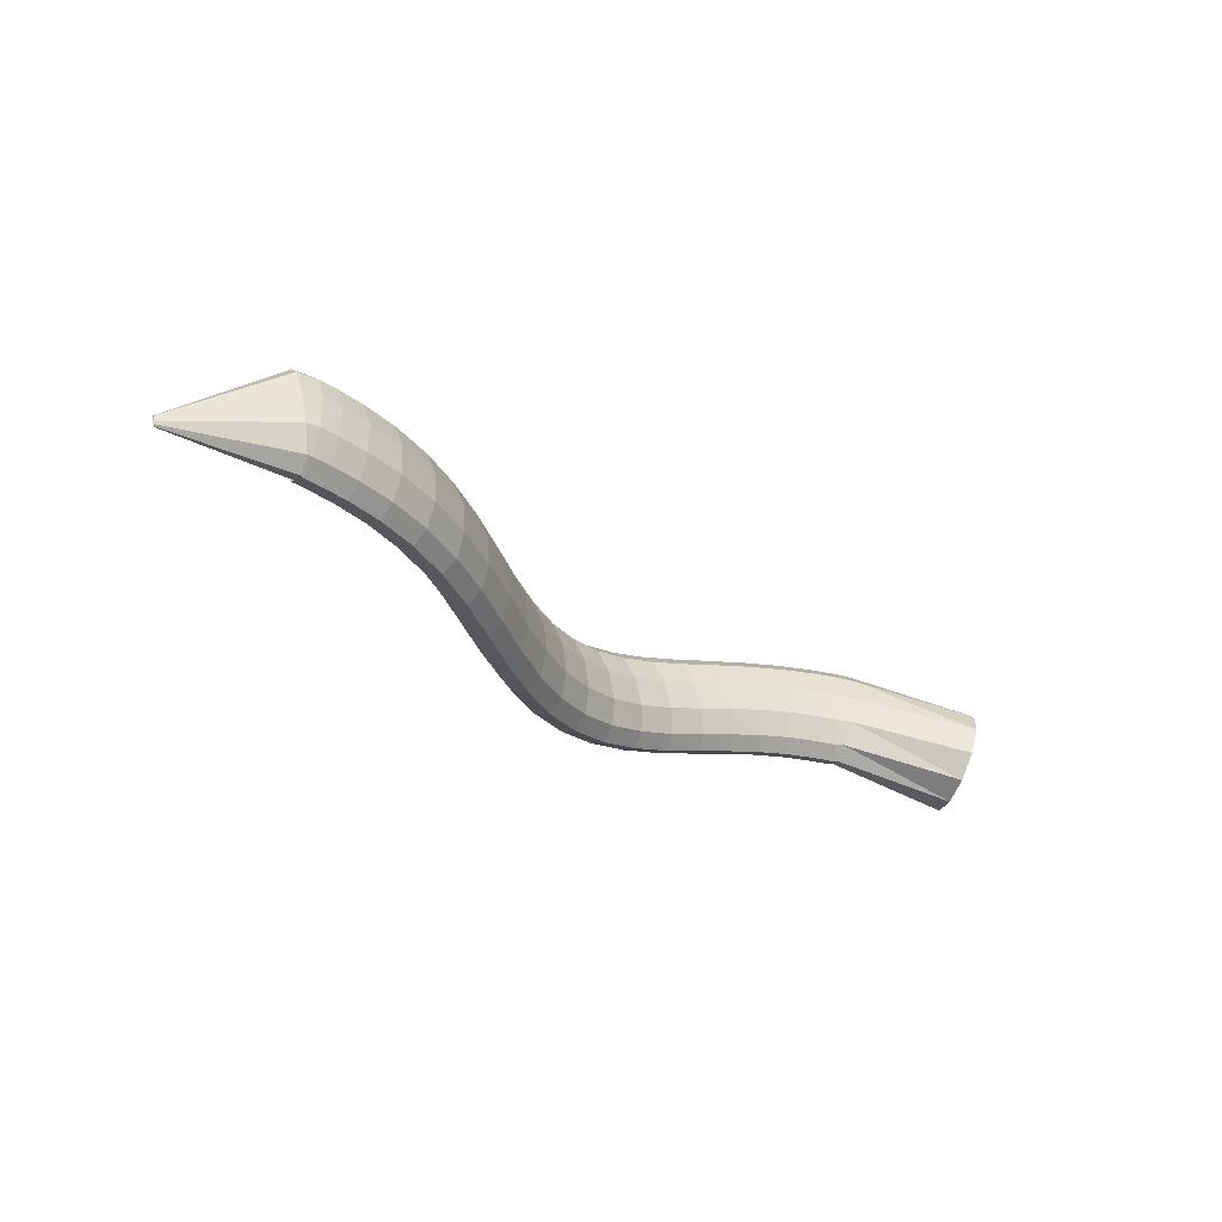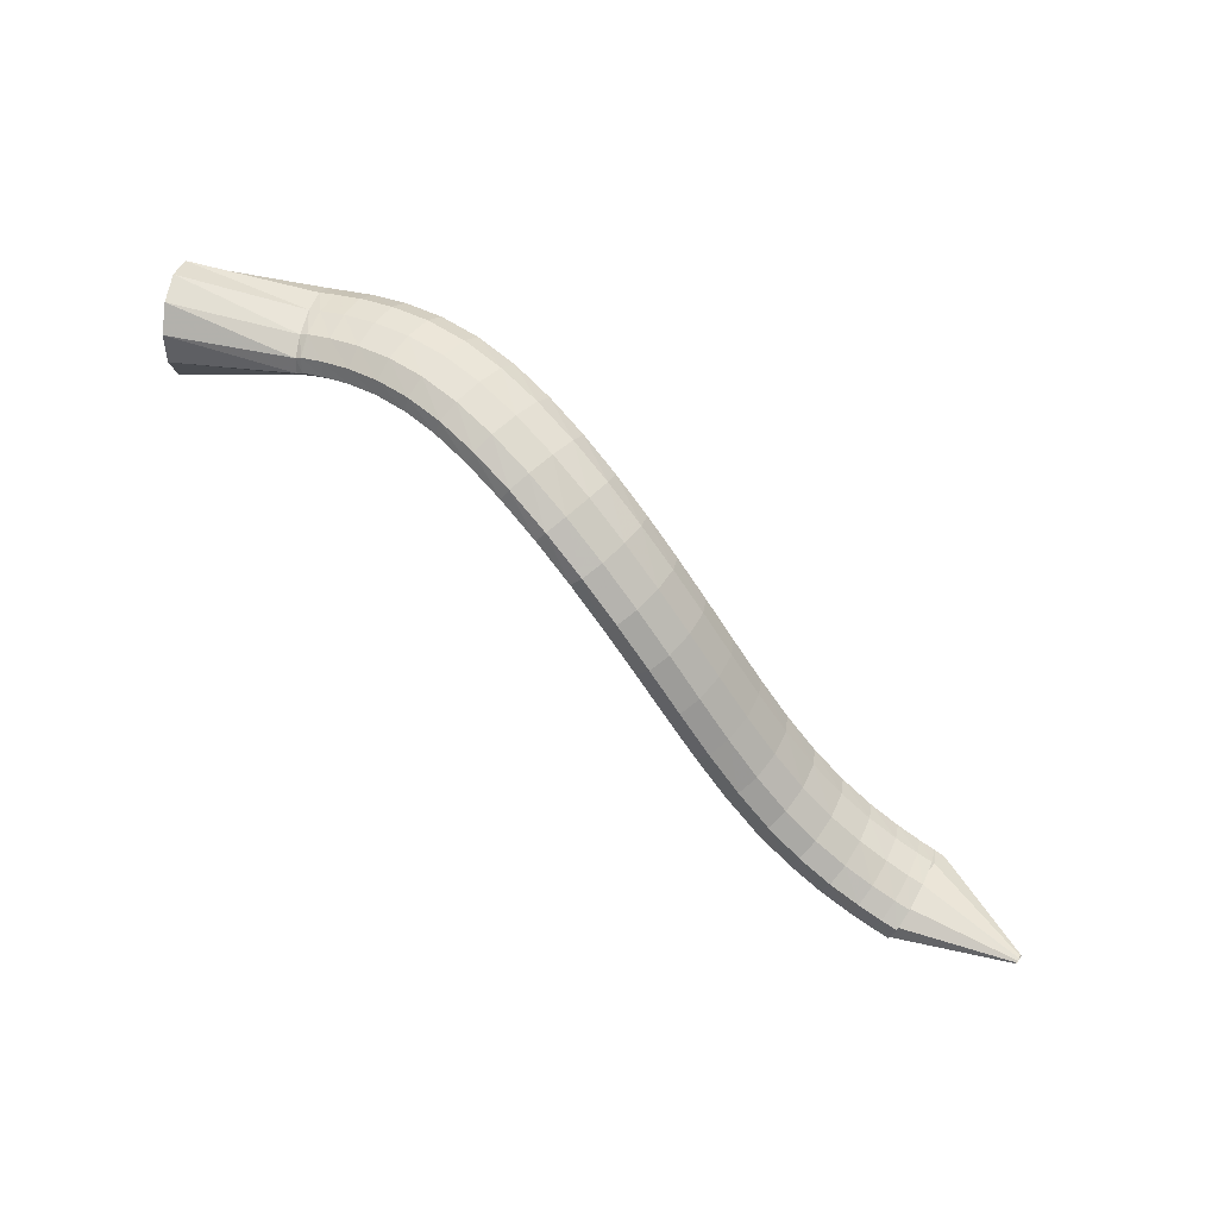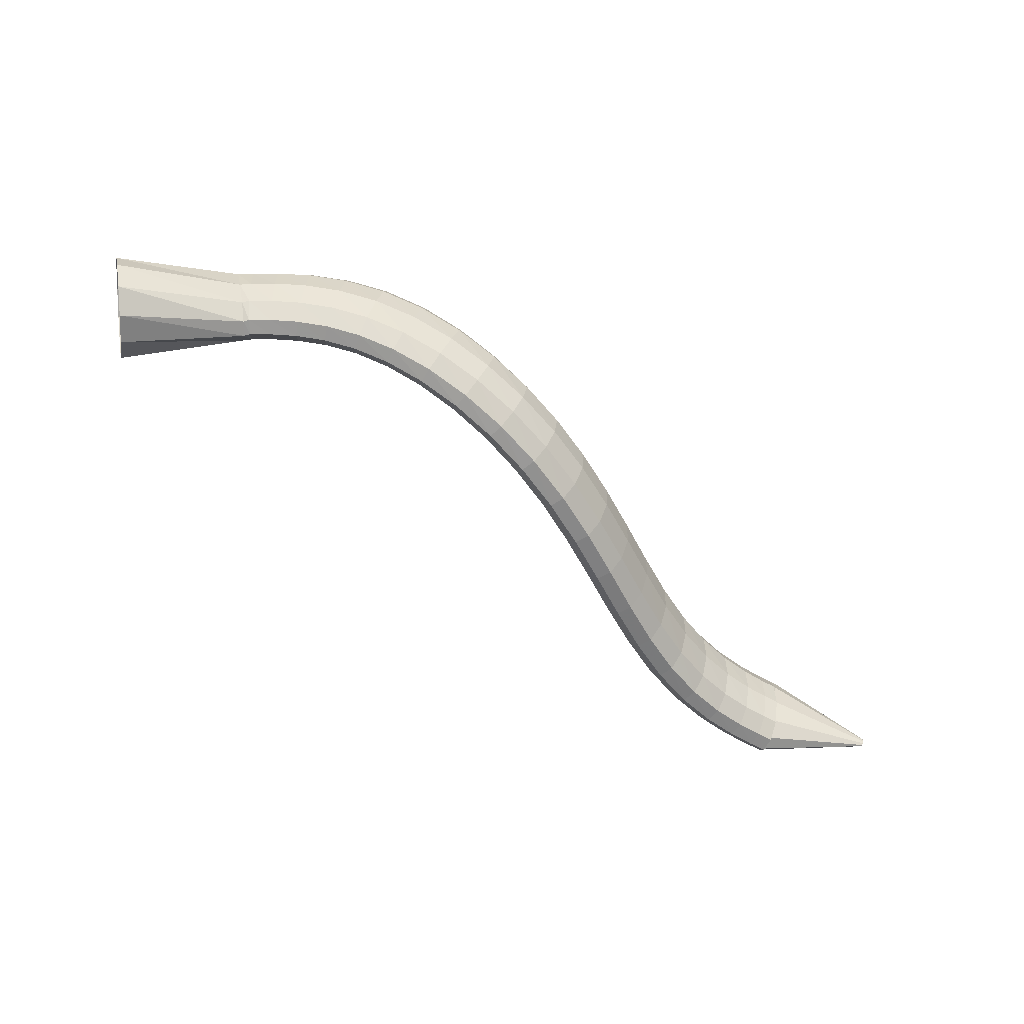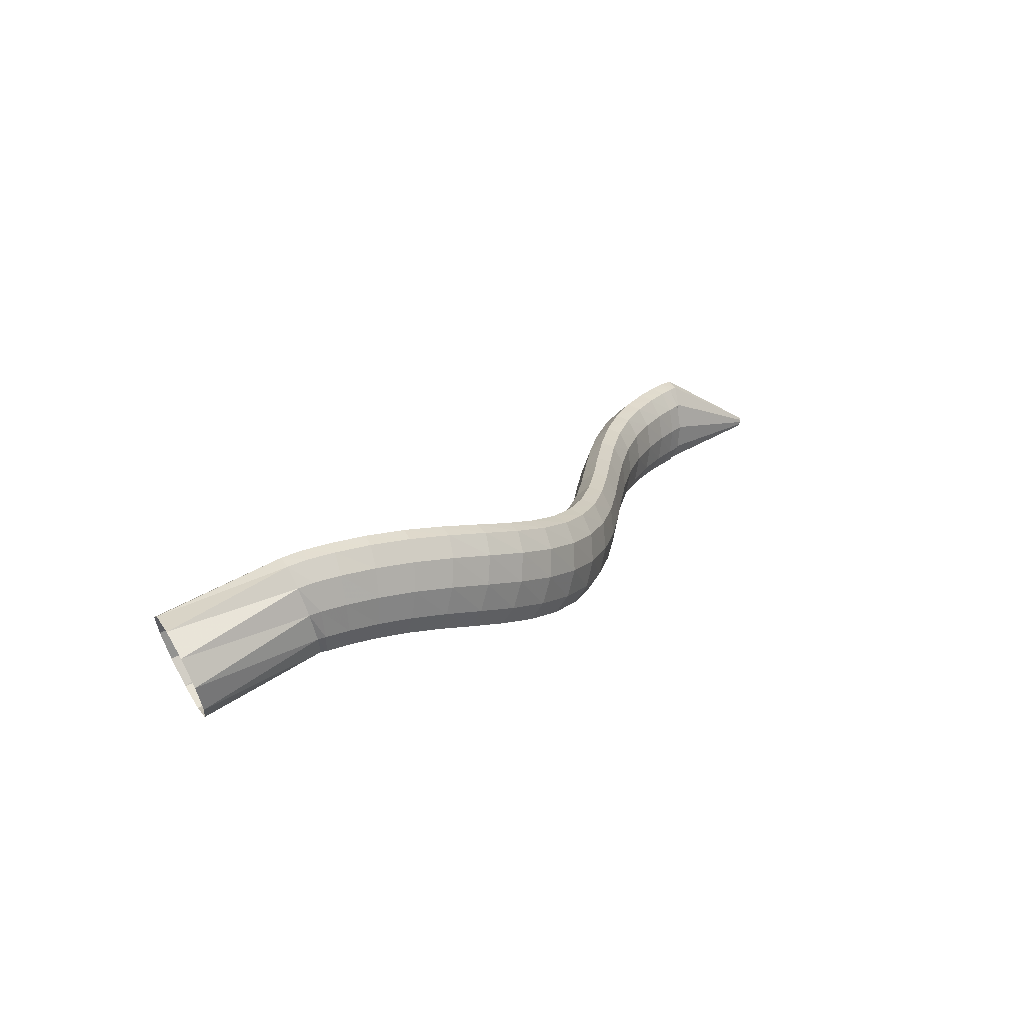
<metadata>
{"format":"obj","ext":"obj","renderer":"f3d","projection":"perspective","resolution":1024,"background":"white","views":[{"elev":-50.5,"azim":153.1,"up":"+Y"},{"elev":70.2,"azim":19.7,"up":"+Z"},{"elev":-34.4,"azim":-16.2,"up":"+Y"},{"elev":39.7,"azim":-36.4,"up":"+Y"}]}
</metadata>
<code>
g tube1
v 159.5 128.2 199
v 160 125.4 199.1
v 160.5 123 197.7
v 161.1 121.8 195.2
v 161.4 122.1 192.5
v 161.4 123.8 190.3
v 161.1 126.5 189.3
v 160.5 129.2 190
v 160 131.1 192
v 159.5 131.5 194.7
v 159.4 130.5 197.3
v 159.5 128.2 199
v 171.6 129.3 198.1
v 171.9 126.7 198.6
v 172.3 124.6 198.3
v 172.6 123.8 197.1
v 172.7 124.5 195.5
v 172.6 126.5 194
v 172.3 129.1 193.1
v 171.9 131.6 193
v 171.6 133.1 193.8
v 171.4 133.1 195.2
v 171.4 131.7 196.8
v 171.6 129.3 198.1
v 172.6 129.5 198.4
v 172.6 126.8 198.9
v 172.8 124.7 198.5
v 173.1 123.9 197.4
v 173.5 124.5 195.9
v 173.8 126.5 194.4
v 174 129.2 193.5
v 173.9 131.7 193.4
v 173.6 133.2 194.2
v 173.2 133.3 195.6
v 172.8 131.9 197.1
v 172.6 129.5 198.4
v 174.9 129.5 199
v 174.7 126.8 199.5
v 174.8 124.7 199.1
v 175 123.9 197.9
v 175.5 124.6 196.4
v 175.9 126.6 195
v 176.2 129.3 194.1
v 176.2 131.8 194.1
v 176 133.3 194.9
v 175.7 133.3 196.3
v 175.2 131.9 197.8
v 174.9 129.5 199
v 177.8 129.3 199.8
v 177.4 126.7 200.2
v 177.3 124.6 199.7
v 177.5 123.8 198.5
v 177.9 124.5 197
v 178.5 126.5 195.6
v 179 129.1 194.8
v 179.2 131.6 194.9
v 179.2 133.1 195.7
v 178.8 133.2 197.1
v 178.3 131.8 198.7
v 177.8 129.3 199.8
v 181.1 128.8 200.6
v 180.5 126.2 200.9
v 180.2 124.1 200.4
v 180.2 123.3 199.2
v 180.7 124.1 197.6
v 181.4 126 196.3
v 182.1 128.7 195.6
v 182.6 131.1 195.7
v 182.7 132.6 196.6
v 182.5 132.6 198
v 181.9 131.2 199.5
v 181.1 128.8 200.6
v 184.8 127.8 201.2
v 183.9 125.3 201.5
v 183.3 123.3 200.9
v 183.2 122.5 199.7
v 183.6 123.3 198.2
v 184.4 125.2 196.8
v 185.4 127.8 196.1
v 186.1 130.1 196.3
v 186.5 131.5 197.2
v 186.3 131.6 198.6
v 185.7 130.2 200.1
v 184.8 127.8 201.2
v 188.5 126.4 201.5
v 187.5 123.9 201.8
v 186.7 122 201.3
v 186.4 121.3 200
v 186.8 122 198.5
v 187.6 123.9 197.1
v 188.7 126.4 196.4
v 189.7 128.7 196.5
v 190.2 130.1 197.4
v 190.2 130.1 198.9
v 189.6 128.7 200.4
v 188.5 126.4 201.5
v 192.4 124.6 201.4
v 191.3 122.2 201.8
v 190.3 120.4 201.3
v 189.9 119.7 200
v 190.1 120.5 198.5
v 190.9 122.4 197.1
v 192 124.8 196.3
v 193.2 127 196.4
v 193.9 128.3 197.3
v 194 128.3 198.7
v 193.5 126.9 200.2
v 192.4 124.6 201.4
v 196.4 122.6 200.7
v 195.2 120.2 201.2
v 194.2 118.4 200.7
v 193.6 117.8 199.6
v 193.6 118.6 198
v 194.3 120.5 196.6
v 195.4 123 195.7
v 196.6 125.2 195.7
v 197.5 126.4 196.6
v 197.7 126.3 198
v 197.4 124.9 199.5
v 196.4 122.6 200.7
v 200.4 120.5 199.5
v 199.2 118.1 199.9
v 198.1 116.3 199.6
v 197.4 115.7 198.4
v 197.2 116.6 196.9
v 197.7 118.6 195.5
v 198.8 121.1 194.7
v 199.9 123.3 194.6
v 200.9 124.5 195.4
v 201.4 124.3 196.7
v 201.2 122.8 198.3
v 200.4 120.5 199.5
v 204.2 118.4 197.5
v 203.2 115.9 198
v 202 114.2 197.7
v 201.1 113.7 196.7
v 200.8 114.6 195.2
v 201.2 116.7 193.9
v 202 119.2 193
v 203.2 121.4 192.9
v 204.3 122.6 193.7
v 204.9 122.3 194.9
v 204.9 120.8 196.4
v 204.2 118.4 197.5
v 207.9 116.4 195
v 206.9 113.9 195.5
v 205.8 112.1 195.2
v 204.8 111.7 194.2
v 204.3 112.7 192.9
v 204.5 114.8 191.6
v 205.3 117.4 190.8
v 206.4 119.6 190.7
v 207.5 120.8 191.4
v 208.3 120.5 192.6
v 208.4 118.9 194
v 207.9 116.4 195
v 211.5 114.5 192.1
v 210.5 112 192.5
v 209.4 110.3 192.2
v 208.3 109.8 191.3
v 207.7 110.9 190
v 207.8 113.1 188.8
v 208.5 115.7 188.1
v 209.6 118 188
v 210.7 119.1 188.7
v 211.6 118.8 189.8
v 211.9 117.1 191.1
v 211.5 114.5 192.1
v 214.8 112.8 188.8
v 213.9 110.3 189.1
v 212.8 108.5 188.8
v 211.7 108.1 187.9
v 211 109.2 186.8
v 211 111.5 185.7
v 211.6 114.1 185
v 212.7 116.4 185
v 213.9 117.5 185.6
v 214.8 117.1 186.7
v 215.1 115.4 187.8
v 214.8 112.8 188.8
v 218.1 111.3 185.4
v 217.2 108.7 185.7
v 216.1 106.9 185.4
v 215 106.6 184.5
v 214.3 107.7 183.3
v 214.3 109.9 182.3
v 214.9 112.6 181.7
v 215.9 114.9 181.7
v 217.1 116 182.3
v 218 115.6 183.4
v 218.4 113.9 184.5
v 218.1 111.3 185.4
v 221.3 109.9 182.2
v 220.5 107.3 182.5
v 219.4 105.5 182.1
v 218.4 105.1 181.2
v 217.7 106.2 180
v 217.6 108.4 178.9
v 218.2 111.1 178.3
v 219.2 113.4 178.4
v 220.3 114.6 179
v 221.2 114.2 180.1
v 221.5 112.5 181.3
v 221.3 109.9 182.2
v 224.5 108.7 179.3
v 223.8 106 179.6
v 222.8 104.2 179.1
v 221.8 103.8 178.2
v 221.2 104.8 176.9
v 221.2 107.1 175.8
v 221.7 109.8 175.3
v 222.6 112.1 175.4
v 223.6 113.3 176.1
v 224.4 113 177.3
v 224.7 111.2 178.5
v 224.5 108.7 179.3
v 227.7 107.6 177
v 227.1 105 177.3
v 226.2 103.1 176.8
v 225.4 102.6 175.7
v 224.8 103.6 174.4
v 224.8 105.8 173.3
v 225.3 108.6 172.7
v 226 110.9 172.8
v 226.9 112.2 173.6
v 227.6 111.9 174.9
v 227.9 110.2 176.2
v 227.7 107.6 177
v 230.8 106.8 175.4
v 230.2 104.2 175.6
v 229.5 102.2 175.1
v 228.8 101.7 173.9
v 228.4 102.6 172.5
v 228.4 104.8 171.3
v 228.8 107.5 170.7
v 229.5 109.9 170.9
v 230.2 111.2 171.8
v 230.8 111 173.1
v 231 109.4 174.4
v 230.8 106.8 175.4
v 233.6 106.2 174.3
v 233.1 103.5 174.5
v 232.5 101.6 173.9
v 231.9 101 172.7
v 231.6 101.9 171.3
v 231.7 104 170.1
v 232 106.8 169.4
v 232.6 109.2 169.6
v 233.3 110.5 170.5
v 233.7 110.3 171.9
v 233.8 108.7 173.3
v 233.6 106.2 174.3
v 235.9 105.8 173.6
v 235.4 103.1 173.8
v 234.9 101.1 173.3
v 234.4 100.4 172
v 234.2 101.3 170.6
v 234.3 103.5 169.3
v 234.6 106.2 168.7
v 235.2 108.6 168.8
v 235.7 110 169.8
v 236 109.9 171.2
v 236.1 108.3 172.6
v 235.9 105.8 173.6
v 237.4 105.5 173.2
v 236.9 102.8 173.5
v 236.4 100.8 172.9
v 236 100.1 171.7
v 235.8 101 170.2
v 235.9 103.2 168.9
v 236.3 105.9 168.3
v 236.8 108.3 168.4
v 237.3 109.7 169.4
v 237.6 109.6 170.8
v 237.6 108 172.2
v 237.4 105.5 173.2
v 237 105.6 173.1
v 236.2 103 173.4
v 235.7 101 172.9
v 235.7 100.3 171.6
v 236.2 100.9 170.1
v 237.1 102.9 168.8
v 238 105.5 168.1
v 238.7 107.9 168.3
v 238.9 109.3 169.2
v 238.6 109.4 170.6
v 237.9 108 172.1
v 237 105.6 173.1
v 247.3 102 173.4
v 247.2 101.7 173.4
v 247.2 101.5 173.3
v 247.2 101.4 173.2
v 247.2 101.5 173.1
v 247.3 101.7 172.9
v 247.4 101.9 172.9
v 247.5 102.2 172.9
v 247.5 102.3 173
v 247.5 102.3 173.1
v 247.4 102.2 173.3
v 247.3 102 173.4
f 1 2 14
f 14 13 1
f 2 3 15
f 15 14 2
f 3 4 16
f 16 15 3
f 4 5 17
f 17 16 4
f 5 6 18
f 18 17 5
f 6 7 19
f 19 18 6
f 7 8 20
f 20 19 7
f 8 9 21
f 21 20 8
f 9 10 22
f 22 21 9
f 10 11 23
f 23 22 10
f 11 12 24
f 24 23 11
f 13 14 26
f 26 25 13
f 14 15 27
f 27 26 14
f 15 16 28
f 28 27 15
f 16 17 29
f 29 28 16
f 17 18 30
f 30 29 17
f 18 19 31
f 31 30 18
f 19 20 32
f 32 31 19
f 20 21 33
f 33 32 20
f 21 22 34
f 34 33 21
f 22 23 35
f 35 34 22
f 23 24 36
f 36 35 23
f 25 26 38
f 38 37 25
f 26 27 39
f 39 38 26
f 27 28 40
f 40 39 27
f 28 29 41
f 41 40 28
f 29 30 42
f 42 41 29
f 30 31 43
f 43 42 30
f 31 32 44
f 44 43 31
f 32 33 45
f 45 44 32
f 33 34 46
f 46 45 33
f 34 35 47
f 47 46 34
f 35 36 48
f 48 47 35
f 37 38 50
f 50 49 37
f 38 39 51
f 51 50 38
f 39 40 52
f 52 51 39
f 40 41 53
f 53 52 40
f 41 42 54
f 54 53 41
f 42 43 55
f 55 54 42
f 43 44 56
f 56 55 43
f 44 45 57
f 57 56 44
f 45 46 58
f 58 57 45
f 46 47 59
f 59 58 46
f 47 48 60
f 60 59 47
f 49 50 62
f 62 61 49
f 50 51 63
f 63 62 50
f 51 52 64
f 64 63 51
f 52 53 65
f 65 64 52
f 53 54 66
f 66 65 53
f 54 55 67
f 67 66 54
f 55 56 68
f 68 67 55
f 56 57 69
f 69 68 56
f 57 58 70
f 70 69 57
f 58 59 71
f 71 70 58
f 59 60 72
f 72 71 59
f 61 62 74
f 74 73 61
f 62 63 75
f 75 74 62
f 63 64 76
f 76 75 63
f 64 65 77
f 77 76 64
f 65 66 78
f 78 77 65
f 66 67 79
f 79 78 66
f 67 68 80
f 80 79 67
f 68 69 81
f 81 80 68
f 69 70 82
f 82 81 69
f 70 71 83
f 83 82 70
f 71 72 84
f 84 83 71
f 73 74 86
f 86 85 73
f 74 75 87
f 87 86 74
f 75 76 88
f 88 87 75
f 76 77 89
f 89 88 76
f 77 78 90
f 90 89 77
f 78 79 91
f 91 90 78
f 79 80 92
f 92 91 79
f 80 81 93
f 93 92 80
f 81 82 94
f 94 93 81
f 82 83 95
f 95 94 82
f 83 84 96
f 96 95 83
f 85 86 98
f 98 97 85
f 86 87 99
f 99 98 86
f 87 88 100
f 100 99 87
f 88 89 101
f 101 100 88
f 89 90 102
f 102 101 89
f 90 91 103
f 103 102 90
f 91 92 104
f 104 103 91
f 92 93 105
f 105 104 92
f 93 94 106
f 106 105 93
f 94 95 107
f 107 106 94
f 95 96 108
f 108 107 95
f 97 98 110
f 110 109 97
f 98 99 111
f 111 110 98
f 99 100 112
f 112 111 99
f 100 101 113
f 113 112 100
f 101 102 114
f 114 113 101
f 102 103 115
f 115 114 102
f 103 104 116
f 116 115 103
f 104 105 117
f 117 116 104
f 105 106 118
f 118 117 105
f 106 107 119
f 119 118 106
f 107 108 120
f 120 119 107
f 109 110 122
f 122 121 109
f 110 111 123
f 123 122 110
f 111 112 124
f 124 123 111
f 112 113 125
f 125 124 112
f 113 114 126
f 126 125 113
f 114 115 127
f 127 126 114
f 115 116 128
f 128 127 115
f 116 117 129
f 129 128 116
f 117 118 130
f 130 129 117
f 118 119 131
f 131 130 118
f 119 120 132
f 132 131 119
f 121 122 134
f 134 133 121
f 122 123 135
f 135 134 122
f 123 124 136
f 136 135 123
f 124 125 137
f 137 136 124
f 125 126 138
f 138 137 125
f 126 127 139
f 139 138 126
f 127 128 140
f 140 139 127
f 128 129 141
f 141 140 128
f 129 130 142
f 142 141 129
f 130 131 143
f 143 142 130
f 131 132 144
f 144 143 131
f 133 134 146
f 146 145 133
f 134 135 147
f 147 146 134
f 135 136 148
f 148 147 135
f 136 137 149
f 149 148 136
f 137 138 150
f 150 149 137
f 138 139 151
f 151 150 138
f 139 140 152
f 152 151 139
f 140 141 153
f 153 152 140
f 141 142 154
f 154 153 141
f 142 143 155
f 155 154 142
f 143 144 156
f 156 155 143
f 145 146 158
f 158 157 145
f 146 147 159
f 159 158 146
f 147 148 160
f 160 159 147
f 148 149 161
f 161 160 148
f 149 150 162
f 162 161 149
f 150 151 163
f 163 162 150
f 151 152 164
f 164 163 151
f 152 153 165
f 165 164 152
f 153 154 166
f 166 165 153
f 154 155 167
f 167 166 154
f 155 156 168
f 168 167 155
f 157 158 170
f 170 169 157
f 158 159 171
f 171 170 158
f 159 160 172
f 172 171 159
f 160 161 173
f 173 172 160
f 161 162 174
f 174 173 161
f 162 163 175
f 175 174 162
f 163 164 176
f 176 175 163
f 164 165 177
f 177 176 164
f 165 166 178
f 178 177 165
f 166 167 179
f 179 178 166
f 167 168 180
f 180 179 167
f 169 170 182
f 182 181 169
f 170 171 183
f 183 182 170
f 171 172 184
f 184 183 171
f 172 173 185
f 185 184 172
f 173 174 186
f 186 185 173
f 174 175 187
f 187 186 174
f 175 176 188
f 188 187 175
f 176 177 189
f 189 188 176
f 177 178 190
f 190 189 177
f 178 179 191
f 191 190 178
f 179 180 192
f 192 191 179
f 181 182 194
f 194 193 181
f 182 183 195
f 195 194 182
f 183 184 196
f 196 195 183
f 184 185 197
f 197 196 184
f 185 186 198
f 198 197 185
f 186 187 199
f 199 198 186
f 187 188 200
f 200 199 187
f 188 189 201
f 201 200 188
f 189 190 202
f 202 201 189
f 190 191 203
f 203 202 190
f 191 192 204
f 204 203 191
f 193 194 206
f 206 205 193
f 194 195 207
f 207 206 194
f 195 196 208
f 208 207 195
f 196 197 209
f 209 208 196
f 197 198 210
f 210 209 197
f 198 199 211
f 211 210 198
f 199 200 212
f 212 211 199
f 200 201 213
f 213 212 200
f 201 202 214
f 214 213 201
f 202 203 215
f 215 214 202
f 203 204 216
f 216 215 203
f 205 206 218
f 218 217 205
f 206 207 219
f 219 218 206
f 207 208 220
f 220 219 207
f 208 209 221
f 221 220 208
f 209 210 222
f 222 221 209
f 210 211 223
f 223 222 210
f 211 212 224
f 224 223 211
f 212 213 225
f 225 224 212
f 213 214 226
f 226 225 213
f 214 215 227
f 227 226 214
f 215 216 228
f 228 227 215
f 217 218 230
f 230 229 217
f 218 219 231
f 231 230 218
f 219 220 232
f 232 231 219
f 220 221 233
f 233 232 220
f 221 222 234
f 234 233 221
f 222 223 235
f 235 234 222
f 223 224 236
f 236 235 223
f 224 225 237
f 237 236 224
f 225 226 238
f 238 237 225
f 226 227 239
f 239 238 226
f 227 228 240
f 240 239 227
f 229 230 242
f 242 241 229
f 230 231 243
f 243 242 230
f 231 232 244
f 244 243 231
f 232 233 245
f 245 244 232
f 233 234 246
f 246 245 233
f 234 235 247
f 247 246 234
f 235 236 248
f 248 247 235
f 236 237 249
f 249 248 236
f 237 238 250
f 250 249 237
f 238 239 251
f 251 250 238
f 239 240 252
f 252 251 239
f 241 242 254
f 254 253 241
f 242 243 255
f 255 254 242
f 243 244 256
f 256 255 243
f 244 245 257
f 257 256 244
f 245 246 258
f 258 257 245
f 246 247 259
f 259 258 246
f 247 248 260
f 260 259 247
f 248 249 261
f 261 260 248
f 249 250 262
f 262 261 249
f 250 251 263
f 263 262 250
f 251 252 264
f 264 263 251
f 253 254 266
f 266 265 253
f 254 255 267
f 267 266 254
f 255 256 268
f 268 267 255
f 256 257 269
f 269 268 256
f 257 258 270
f 270 269 257
f 258 259 271
f 271 270 258
f 259 260 272
f 272 271 259
f 260 261 273
f 273 272 260
f 261 262 274
f 274 273 261
f 262 263 275
f 275 274 262
f 263 264 276
f 276 275 263
f 265 266 278
f 278 277 265
f 266 267 279
f 279 278 266
f 267 268 280
f 280 279 267
f 268 269 281
f 281 280 268
f 269 270 282
f 282 281 269
f 270 271 283
f 283 282 270
f 271 272 284
f 284 283 271
f 272 273 285
f 285 284 272
f 273 274 286
f 286 285 273
f 274 275 287
f 287 286 274
f 275 276 288
f 288 287 275
f 277 278 290
f 290 289 277
f 278 279 291
f 291 290 278
f 279 280 292
f 292 291 279
f 280 281 293
f 293 292 280
f 281 282 294
f 294 293 281
f 282 283 295
f 295 294 282
f 283 284 296
f 296 295 283
f 284 285 297
f 297 296 284
f 285 286 298
f 298 297 285
f 286 287 299
f 299 298 286
f 287 288 300
f 300 299 287

</code>
